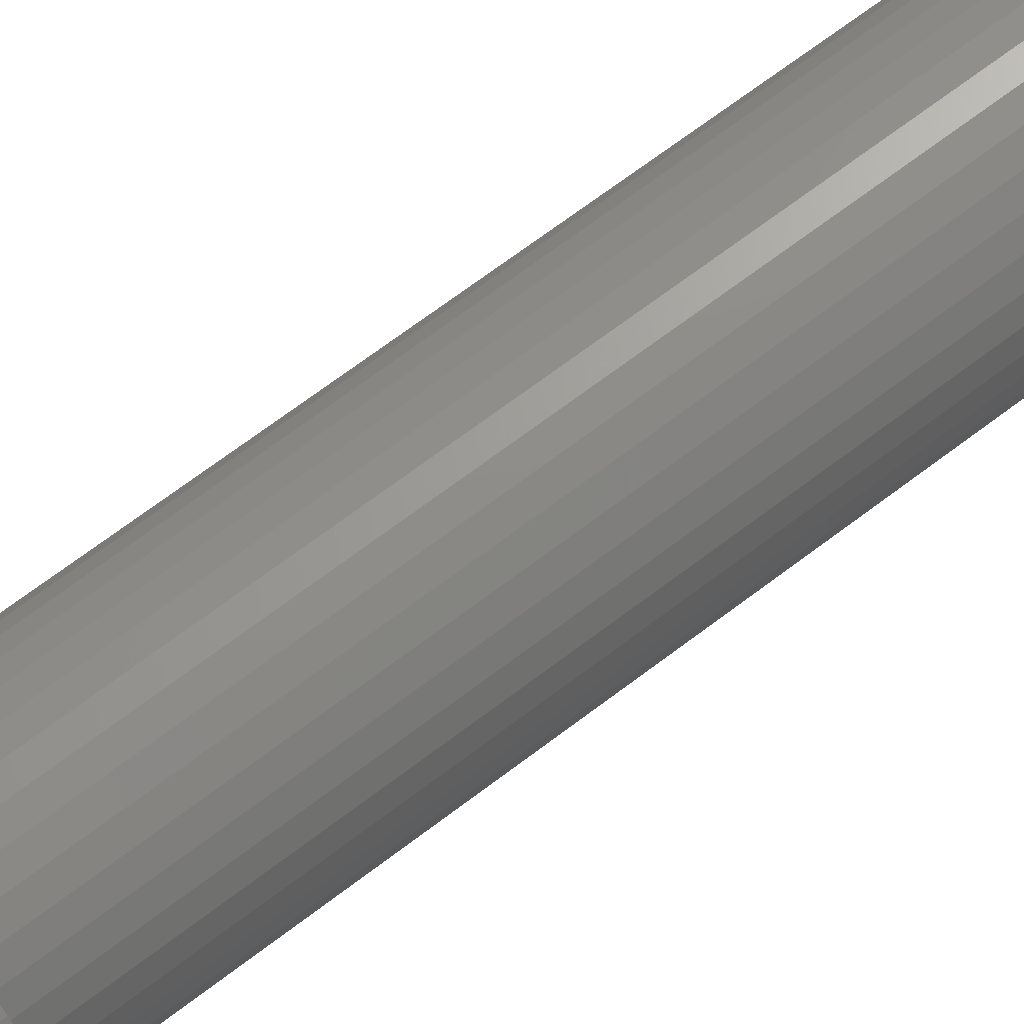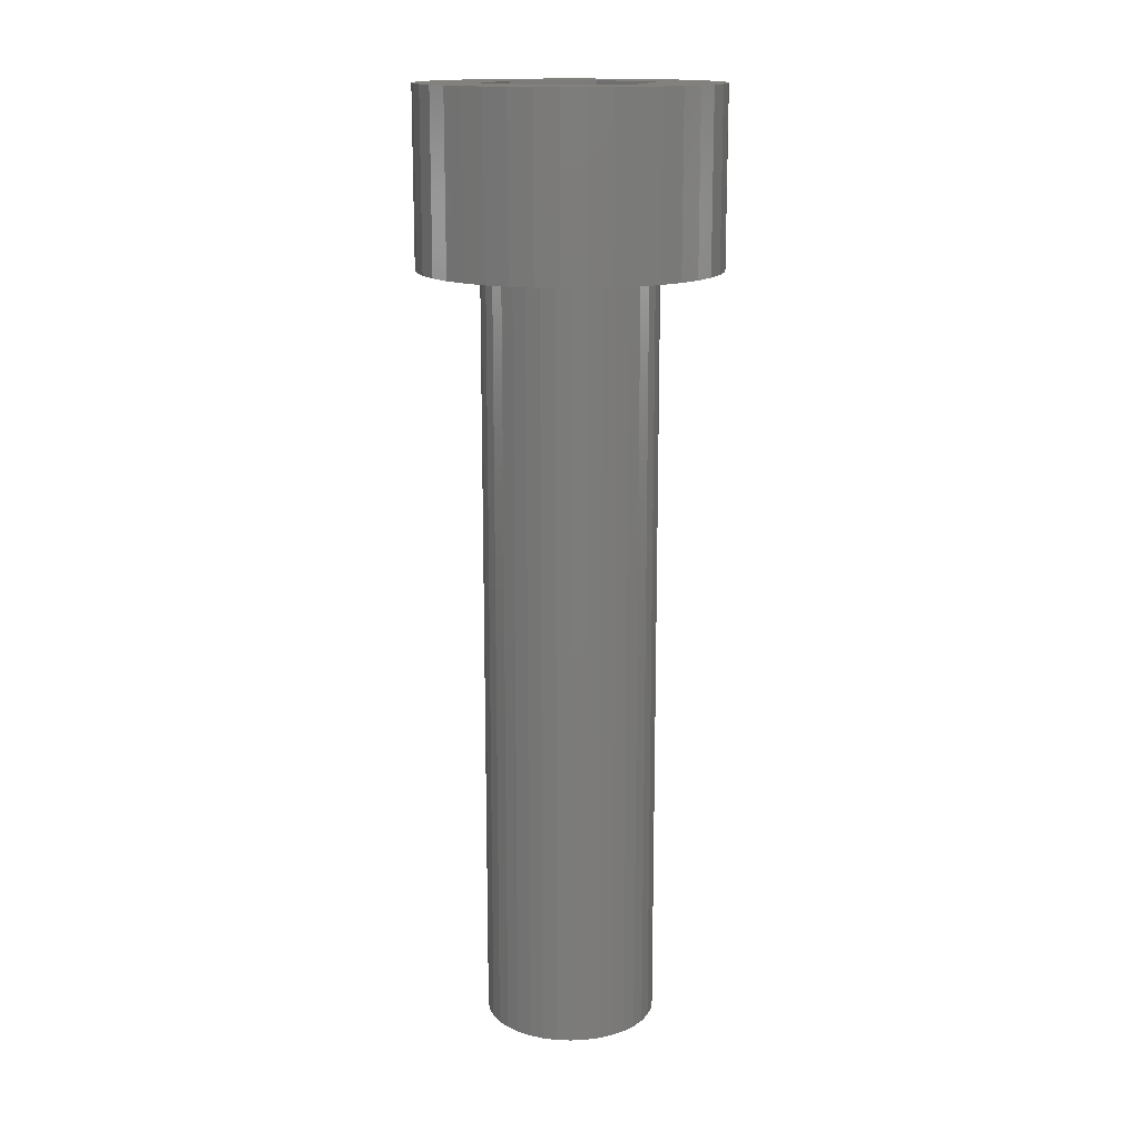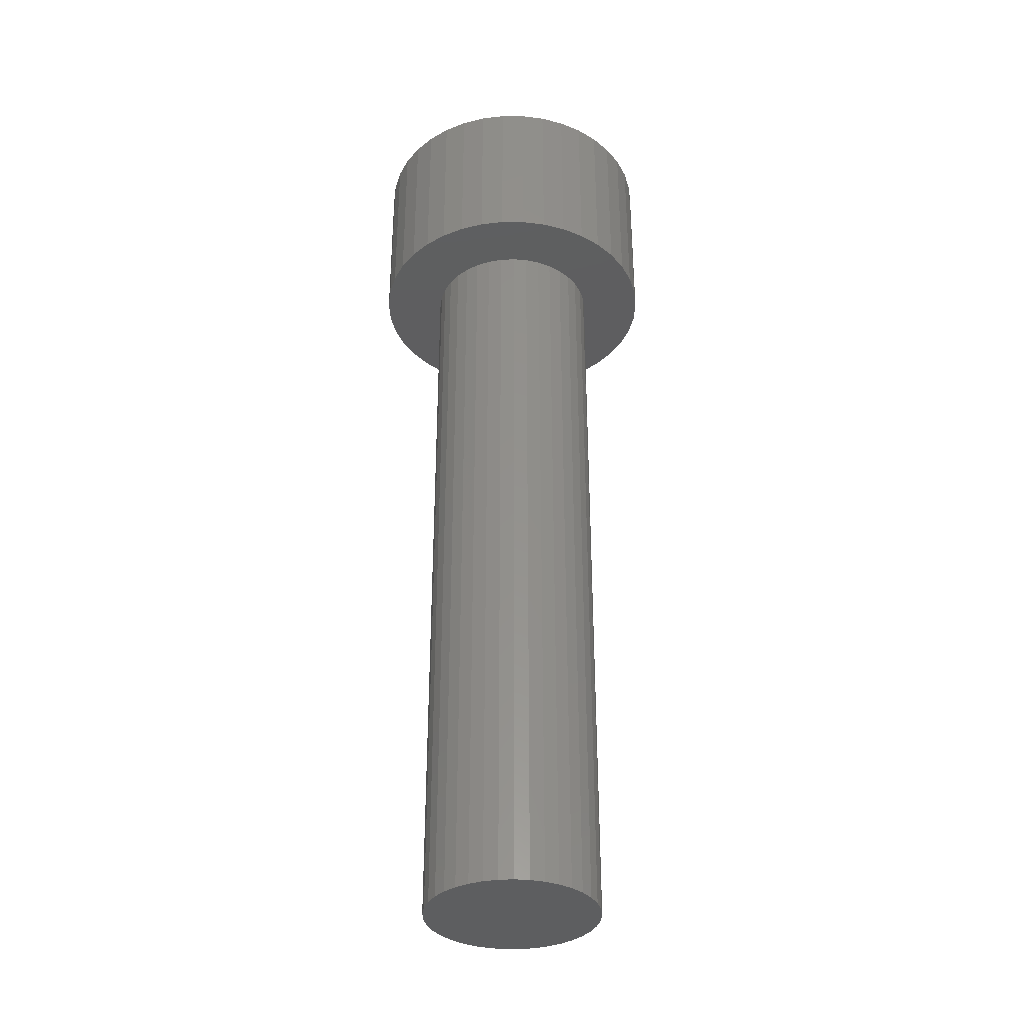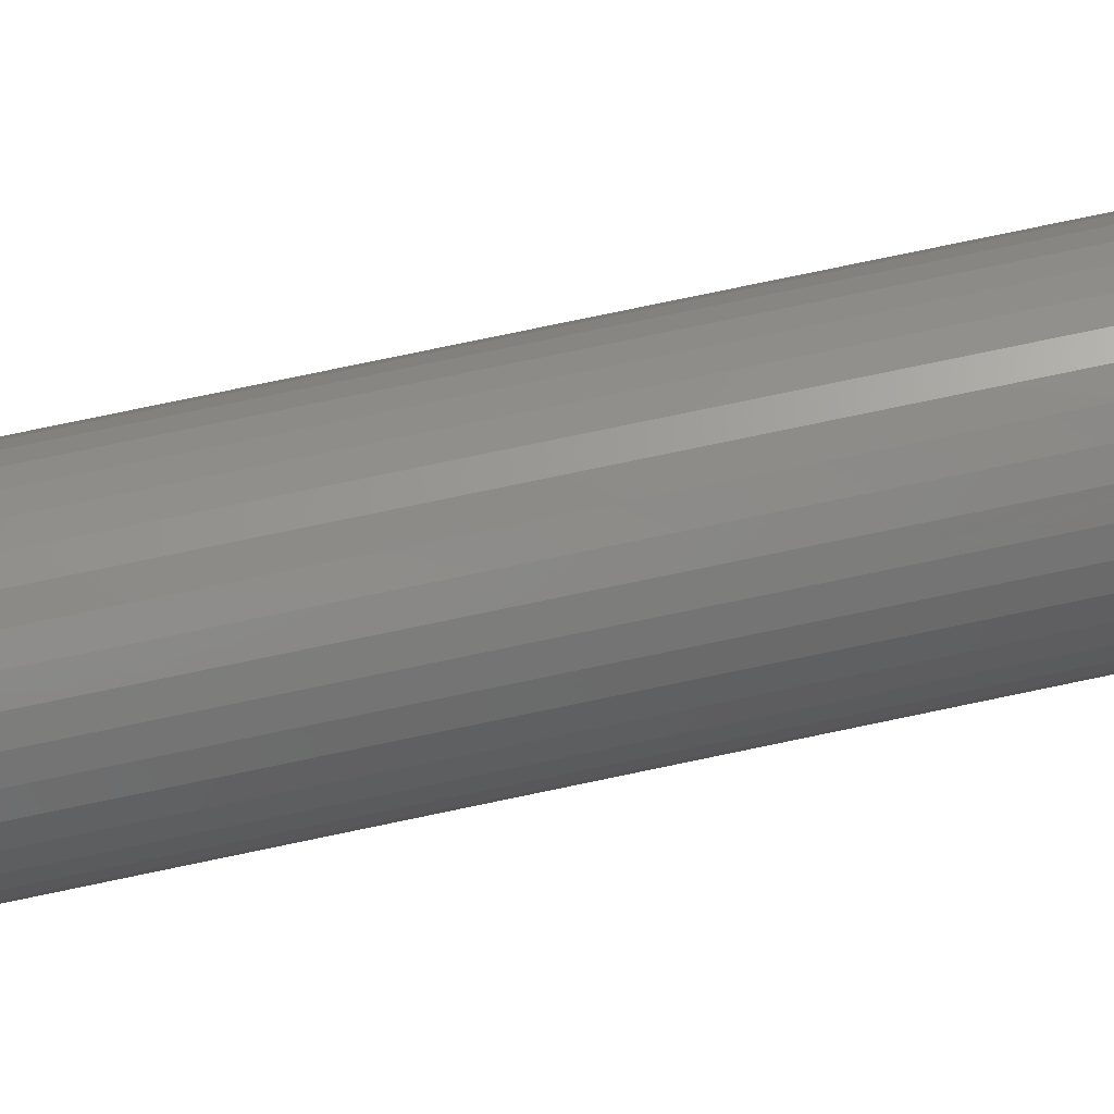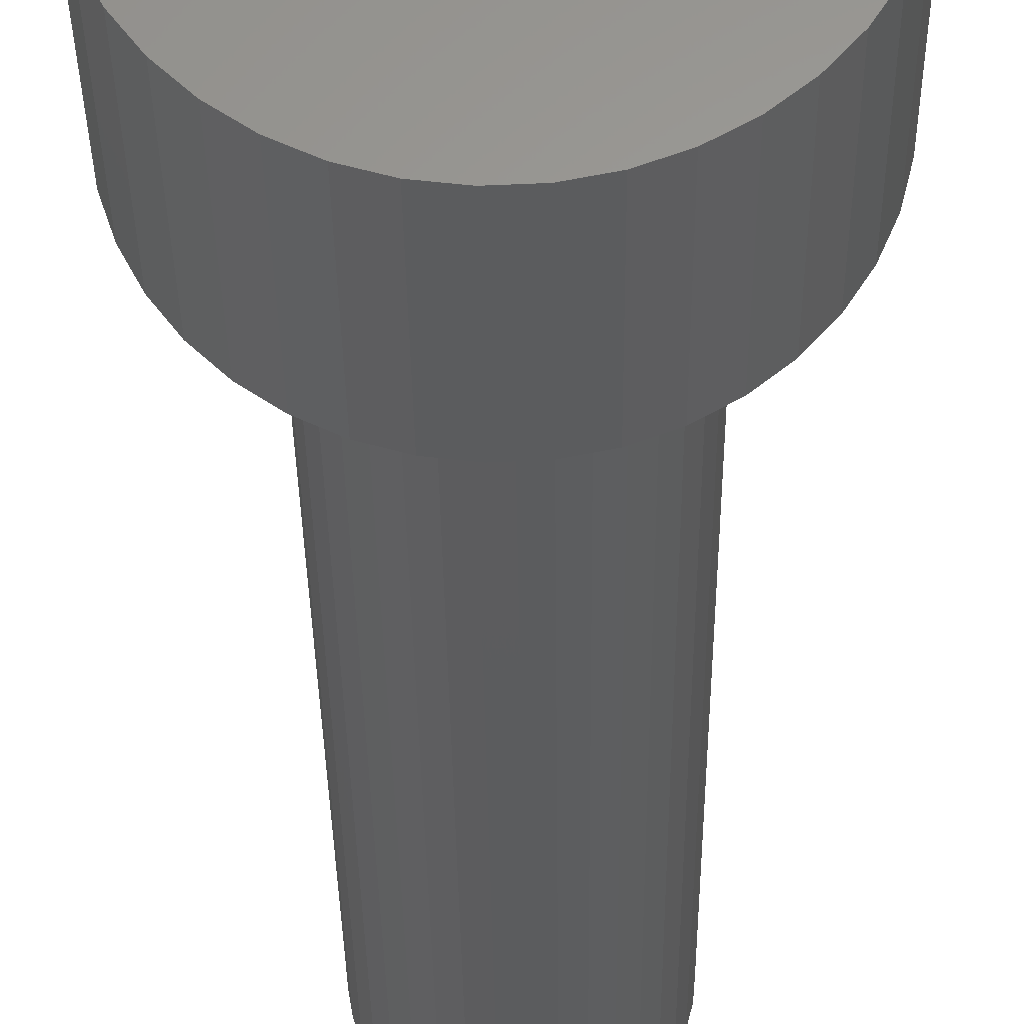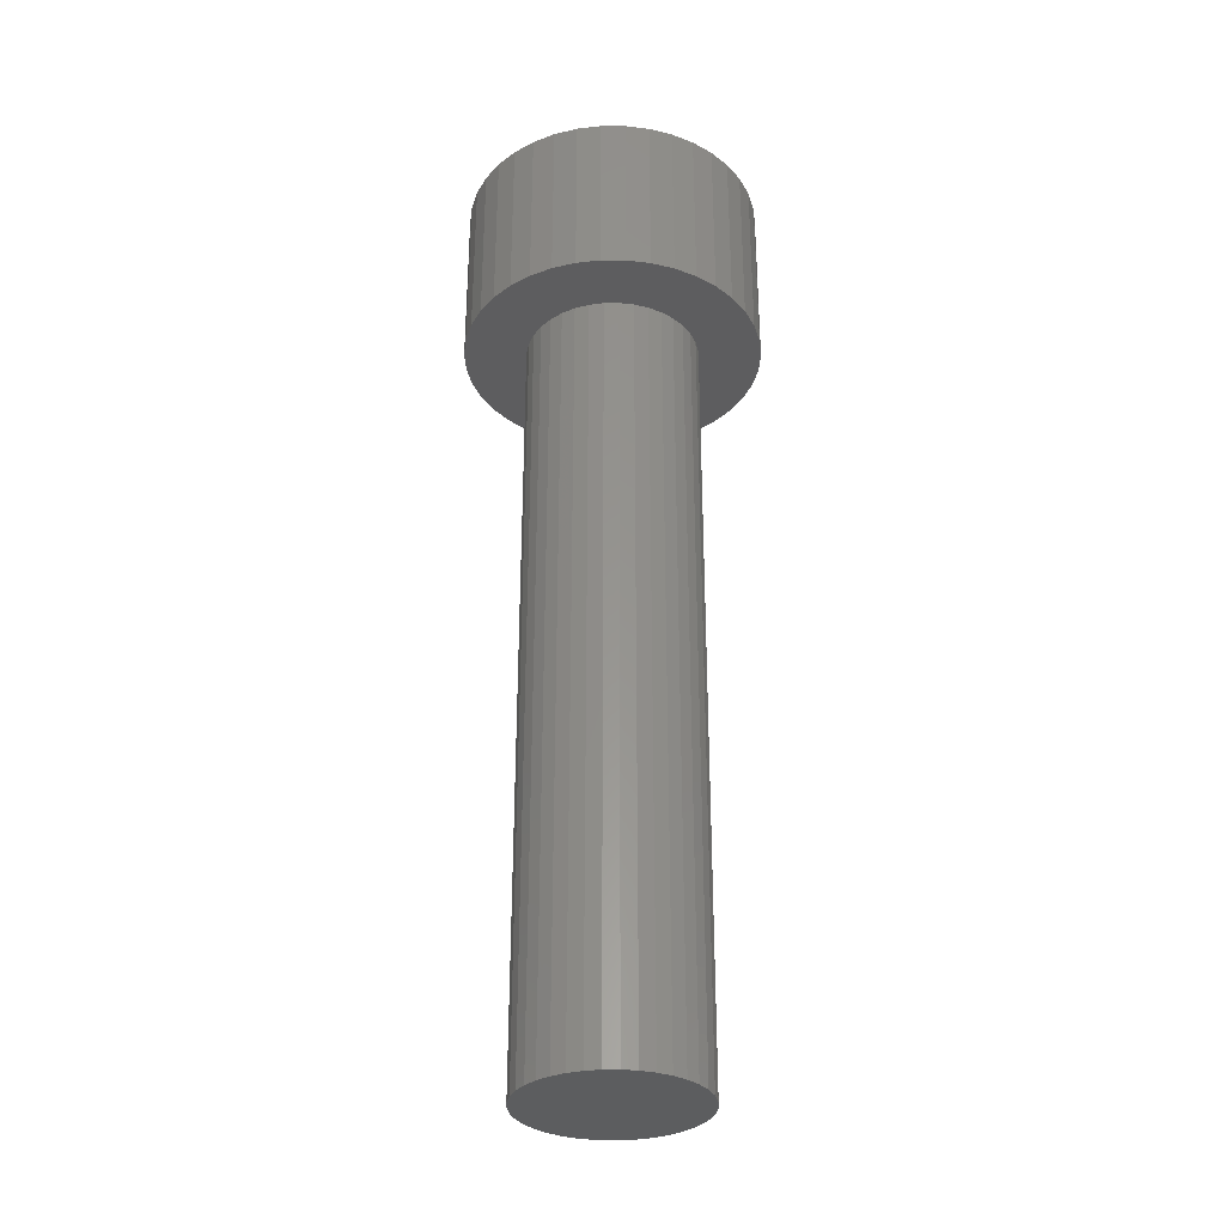
<metadata>
{"format":"stl","ext":"stl","renderer":"f3d","projection":"perspective","resolution":1024,"background":"white","views":[{"elev":68.7,"azim":52.7,"up":"+Y"},{"elev":15.2,"azim":167.2,"up":"+Z"},{"elev":-34.9,"azim":-164.1,"up":"+Z"},{"elev":77.7,"azim":78.2,"up":"+Y"},{"elev":-29.3,"azim":0.6,"up":"+Y"},{"elev":-31.9,"azim":-108.7,"up":"+Z"}]}
</metadata>
<code>
# stl→obj: 164 verts, 324 faces
v 148.6 97.5 28.85
v 151.4 97.5 28.85
v 147.1 100 28.85
v 152.9 100 28.85
v 148.6 102.5 28.85
v 151.4 102.5 28.85
v 148.6 102.5 31.85
v 147.1 100 31.85
v 151.4 102.5 31.85
v 152.9 100 31.85
v 151.4 97.5 31.85
v 148.6 97.5 31.85
v 152.8 95.89 31.85
v 152.1 95.48 31.85
v 151.4 95.2 31.85
v 149 95.1 31.85
v 149.8 95 31.85
v 148.2 95.32 31.85
v 150.6 95.04 31.85
v 147.5 95.67 31.85
v 146.8 96.13 31.85
v 146.3 96.68 31.85
v 145 99.6 31.85
v 145.8 97.33 31.85
v 145.1 98.8 31.85
v 145.4 98.04 31.85
v 154.4 102.3 31.85
v 154 103 31.85
v 153.5 103.6 31.85
v 152.8 104.1 31.85
v 152.1 104.5 31.85
v 154.7 98.42 31.85
v 154.9 99.2 31.85
v 154.4 97.68 31.85
v 154 97 31.85
v 153.5 96.39 31.85
v 147.5 104.3 31.85
v 146.8 103.9 31.85
v 146.3 103.3 31.85
v 151.4 104.8 31.85
v 150.6 105 31.85
v 154.7 101.6 31.85
v 154.9 100.8 31.85
v 155 100 31.85
v 145 100.4 31.85
v 145.1 101.2 31.85
v 145.4 102 31.85
v 145.8 102.7 31.85
v 148.2 104.7 31.85
v 149 104.9 31.85
v 149.8 105 31.85
v 154.9 100.8 26
v 154.7 101.6 26
v 154.4 102.3 26
v 154 103 26
v 153.5 103.6 26
v 152.8 104.1 26
v 152.1 104.5 26
v 151.4 104.8 26
v 150.6 105 26
v 149.8 105 26
v 149 104.9 26
v 148.2 104.7 26
v 147.5 104.3 26
v 146.8 103.9 26
v 146.3 103.3 26
v 145.8 102.7 26
v 145.4 102 26
v 145.1 101.2 26
v 145 100.4 26
v 145 99.6 26
v 145.1 98.8 26
v 145.4 98.04 26
v 145.8 97.33 26
v 146.3 96.68 26
v 146.8 96.13 26
v 147.5 95.67 26
v 148.2 95.32 26
v 149 95.1 26
v 149.8 95 26
v 150.6 95.04 26
v 151.4 95.2 26
v 152.1 95.48 26
v 152.8 95.89 26
v 153.5 96.39 26
v 154 97 26
v 154.4 97.68 26
v 154.7 98.42 26
v 154.9 99.2 26
v 155 100 26
v 149.1 97.22 0
v 148.7 97.4 0
v 148.3 97.66 0
v 147.1 99.75 0
v 147.1 100.2 0
v 147.2 100.7 0
v 151.5 97.52 0
v 148.7 102.6 0
v 149.1 102.8 0
v 151.5 102.5 0
v 151.9 102.2 0
v 152.3 101.8 0
v 151.1 102.7 0
v 150.6 102.8 0
v 150.1 102.9 0
v 149.6 102.9 0
v 152.9 99.51 0
v 152.7 99.03 0
v 152.9 100 0
v 151.1 97.3 0
v 150.6 97.16 0
v 150.1 97.09 0
v 152.9 100.5 0
v 152.7 101 0
v 152.5 101.4 0
v 151.9 97.82 0
v 152.3 98.17 0
v 152.5 98.58 0
v 147.2 99.27 0
v 147.3 101.2 0
v 147.3 98.8 0
v 147.6 101.6 0
v 147.6 98.37 0
v 147.9 102 0
v 147.9 97.99 0
v 148.3 102.3 0
v 149.6 97.11 0
v 150.1 97.09 26
v 149.6 97.11 26
v 149.1 97.22 26
v 148.7 97.4 26
v 148.3 97.66 26
v 147.9 97.99 26
v 147.6 98.37 26
v 147.3 98.8 26
v 147.2 99.27 26
v 147.1 99.75 26
v 147.1 100.2 26
v 147.2 100.7 26
v 147.3 101.2 26
v 147.6 101.6 26
v 147.9 102 26
v 148.3 102.3 26
v 148.7 102.6 26
v 149.1 102.8 26
v 149.6 102.9 26
v 150.1 102.9 26
v 150.6 102.8 26
v 151.1 102.7 26
v 151.5 102.5 26
v 151.9 102.2 26
v 152.3 101.8 26
v 152.5 101.4 26
v 152.7 101 26
v 152.9 100.5 26
v 152.9 100 26
v 152.9 99.51 26
v 152.7 99.03 26
v 152.5 98.58 26
v 152.3 98.17 26
v 151.9 97.82 26
v 151.5 97.52 26
v 151.1 97.3 26
v 150.6 97.16 26
f 1 2 3
f 3 2 4
f 3 4 5
f 5 4 6
f 5 7 3
f 3 7 8
f 6 9 5
f 5 9 7
f 4 10 6
f 6 10 9
f 2 11 4
f 4 11 10
f 1 12 2
f 2 12 11
f 3 8 1
f 1 8 12
f 13 11 14
f 14 11 12
f 14 12 15
f 16 17 18
f 18 17 19
f 18 19 20
f 19 15 20
f 20 15 12
f 20 12 21
f 21 12 8
f 21 8 22
f 22 8 23
f 22 23 24
f 24 23 25
f 24 25 26
f 27 28 10
f 10 28 29
f 10 29 9
f 9 29 30
f 9 30 31
f 32 33 34
f 34 33 10
f 34 10 35
f 35 10 11
f 35 11 36
f 36 11 13
f 37 38 7
f 7 38 39
f 31 40 9
f 9 40 41
f 9 41 7
f 42 27 43
f 43 27 10
f 43 10 44
f 44 10 33
f 45 23 46
f 46 23 8
f 46 8 47
f 47 8 7
f 47 7 48
f 48 7 39
f 49 37 50
f 50 37 7
f 50 7 51
f 51 7 41
f 43 52 42
f 42 52 53
f 42 53 27
f 27 53 54
f 27 54 28
f 28 54 55
f 28 55 29
f 29 55 56
f 29 56 30
f 30 56 57
f 30 57 31
f 31 57 58
f 31 58 40
f 40 58 59
f 40 59 41
f 41 59 60
f 41 60 51
f 51 60 61
f 51 61 50
f 50 61 62
f 50 62 49
f 49 62 63
f 49 63 37
f 37 63 64
f 37 64 38
f 38 64 65
f 38 65 39
f 39 65 66
f 39 66 48
f 48 66 67
f 48 67 47
f 47 67 68
f 47 68 46
f 46 68 69
f 46 69 45
f 45 69 70
f 45 70 23
f 23 70 71
f 23 71 25
f 25 71 72
f 25 72 26
f 26 72 73
f 26 73 24
f 24 73 74
f 24 74 22
f 22 74 75
f 22 75 21
f 21 75 76
f 21 76 20
f 20 76 77
f 20 77 18
f 18 77 78
f 18 78 16
f 16 78 79
f 16 79 17
f 17 79 80
f 17 80 19
f 19 80 81
f 19 81 15
f 15 81 82
f 15 82 14
f 14 82 83
f 14 83 13
f 13 83 84
f 13 84 36
f 36 84 85
f 36 85 35
f 35 85 86
f 35 86 34
f 34 86 87
f 34 87 32
f 32 87 88
f 32 88 33
f 33 88 89
f 33 89 44
f 44 89 90
f 44 90 43
f 43 90 52
f 91 92 93
f 94 95 96
f 97 98 99
f 100 101 102
f 103 100 104
f 104 100 97
f 104 97 105
f 105 97 99
f 105 99 106
f 107 108 109
f 109 108 100
f 97 110 98
f 98 110 111
f 98 111 112
f 113 109 114
f 114 109 100
f 114 100 115
f 115 100 102
f 116 97 117
f 117 97 100
f 117 100 118
f 118 100 108
f 94 96 119
f 119 96 120
f 119 120 121
f 121 120 122
f 121 122 123
f 123 122 124
f 123 124 125
f 125 124 126
f 125 126 93
f 93 126 98
f 93 98 91
f 91 98 112
f 91 112 127
f 128 80 129
f 129 80 79
f 129 79 130
f 130 79 78
f 130 78 131
f 131 78 77
f 131 77 132
f 132 77 76
f 132 76 133
f 133 76 75
f 133 75 134
f 134 75 74
f 134 74 135
f 135 74 73
f 135 73 136
f 136 73 72
f 136 72 137
f 137 72 71
f 137 71 138
f 138 71 70
f 138 70 139
f 139 70 69
f 139 69 140
f 140 69 68
f 140 68 141
f 141 68 67
f 141 67 142
f 142 67 66
f 142 66 143
f 143 66 65
f 143 65 144
f 144 65 64
f 144 64 145
f 145 64 63
f 145 63 146
f 63 62 146
f 146 62 61
f 146 61 147
f 147 61 60
f 147 60 148
f 148 60 59
f 148 59 149
f 149 59 58
f 149 58 150
f 150 58 57
f 150 57 151
f 151 57 56
f 151 56 152
f 152 56 55
f 152 55 153
f 153 55 54
f 153 54 154
f 154 54 53
f 154 53 155
f 155 53 52
f 155 52 156
f 156 52 90
f 156 90 157
f 157 90 89
f 157 89 158
f 158 89 88
f 158 88 159
f 159 88 87
f 159 87 160
f 160 87 86
f 160 86 161
f 161 86 85
f 161 85 162
f 162 85 84
f 162 84 163
f 163 84 83
f 163 83 164
f 164 83 82
f 164 82 128
f 128 82 81
f 128 81 80
f 155 113 154
f 154 113 114
f 154 114 153
f 153 114 115
f 153 115 152
f 152 115 102
f 152 102 151
f 151 102 101
f 151 101 150
f 150 101 100
f 150 100 149
f 149 100 103
f 149 103 148
f 148 103 104
f 148 104 147
f 147 104 105
f 147 105 146
f 146 105 106
f 146 106 145
f 145 106 99
f 145 99 144
f 144 99 98
f 144 98 143
f 143 98 126
f 143 126 142
f 142 126 124
f 142 124 141
f 141 124 122
f 141 122 140
f 140 122 120
f 140 120 139
f 139 120 96
f 139 96 138
f 138 96 95
f 138 95 137
f 137 95 94
f 137 94 136
f 136 94 119
f 136 119 135
f 135 119 121
f 135 121 134
f 134 121 123
f 134 123 133
f 133 123 125
f 133 125 132
f 132 125 93
f 132 93 131
f 131 93 92
f 131 92 130
f 130 92 91
f 130 91 129
f 129 91 127
f 129 127 128
f 128 127 112
f 128 112 164
f 164 112 111
f 164 111 163
f 163 111 110
f 163 110 162
f 162 110 97
f 162 97 161
f 161 97 116
f 161 116 160
f 160 116 117
f 160 117 159
f 159 117 118
f 159 118 158
f 158 118 108
f 158 108 157
f 157 108 107
f 157 107 156
f 156 107 109
f 156 109 155
f 155 109 113

</code>
